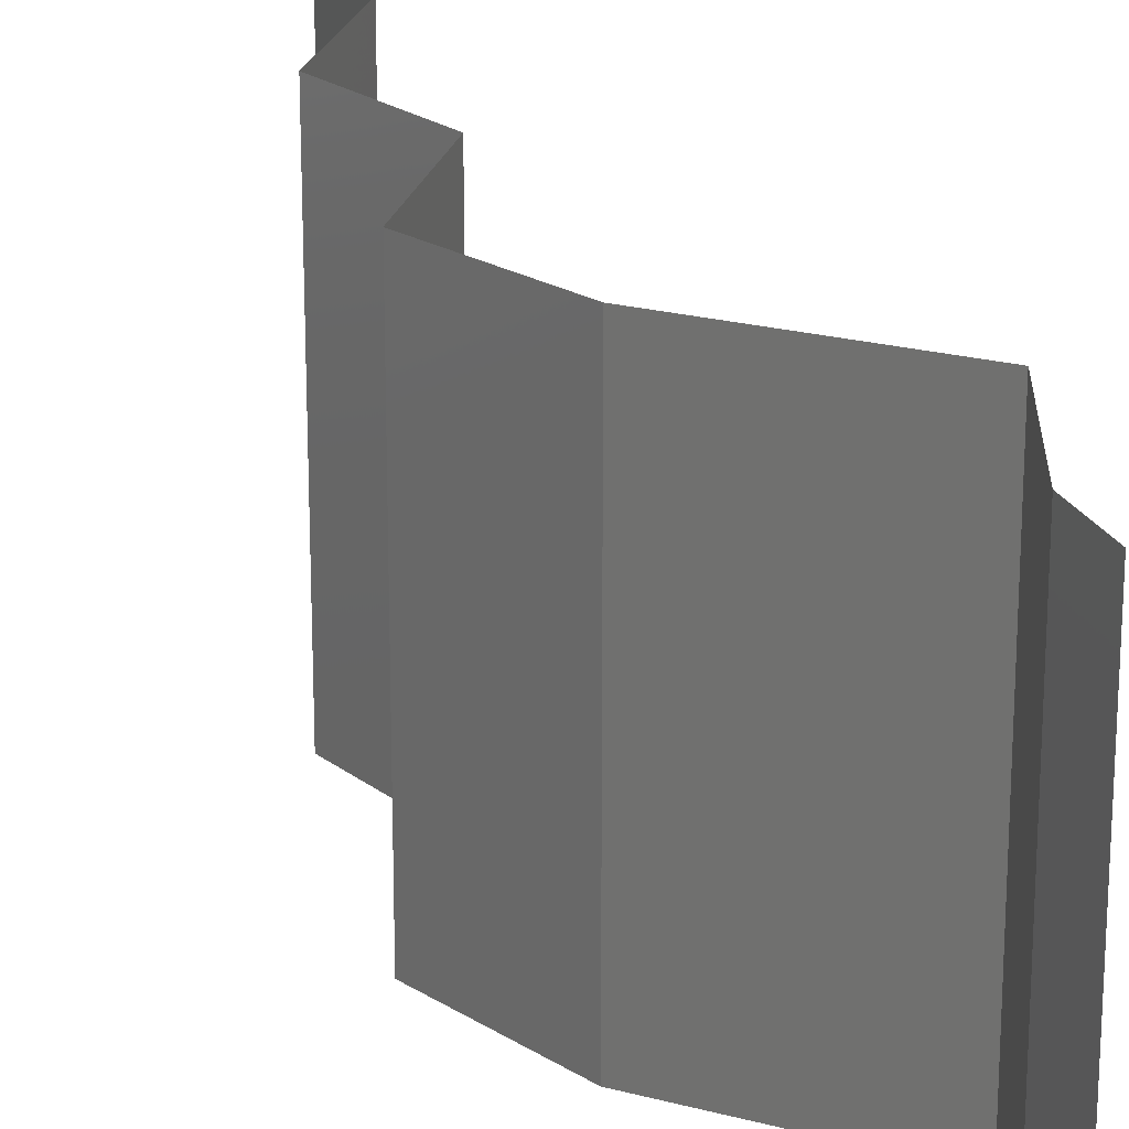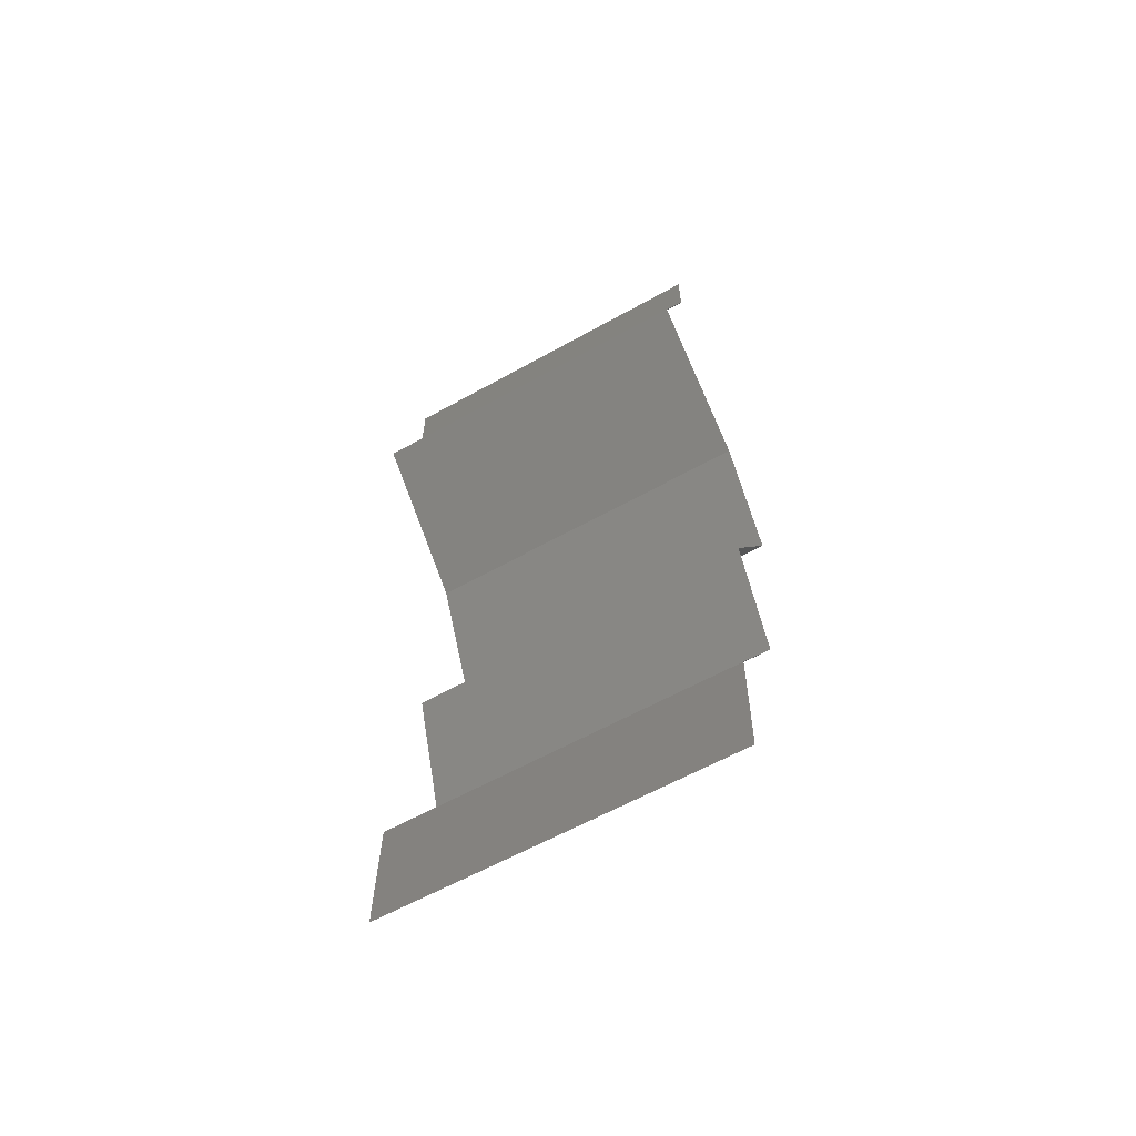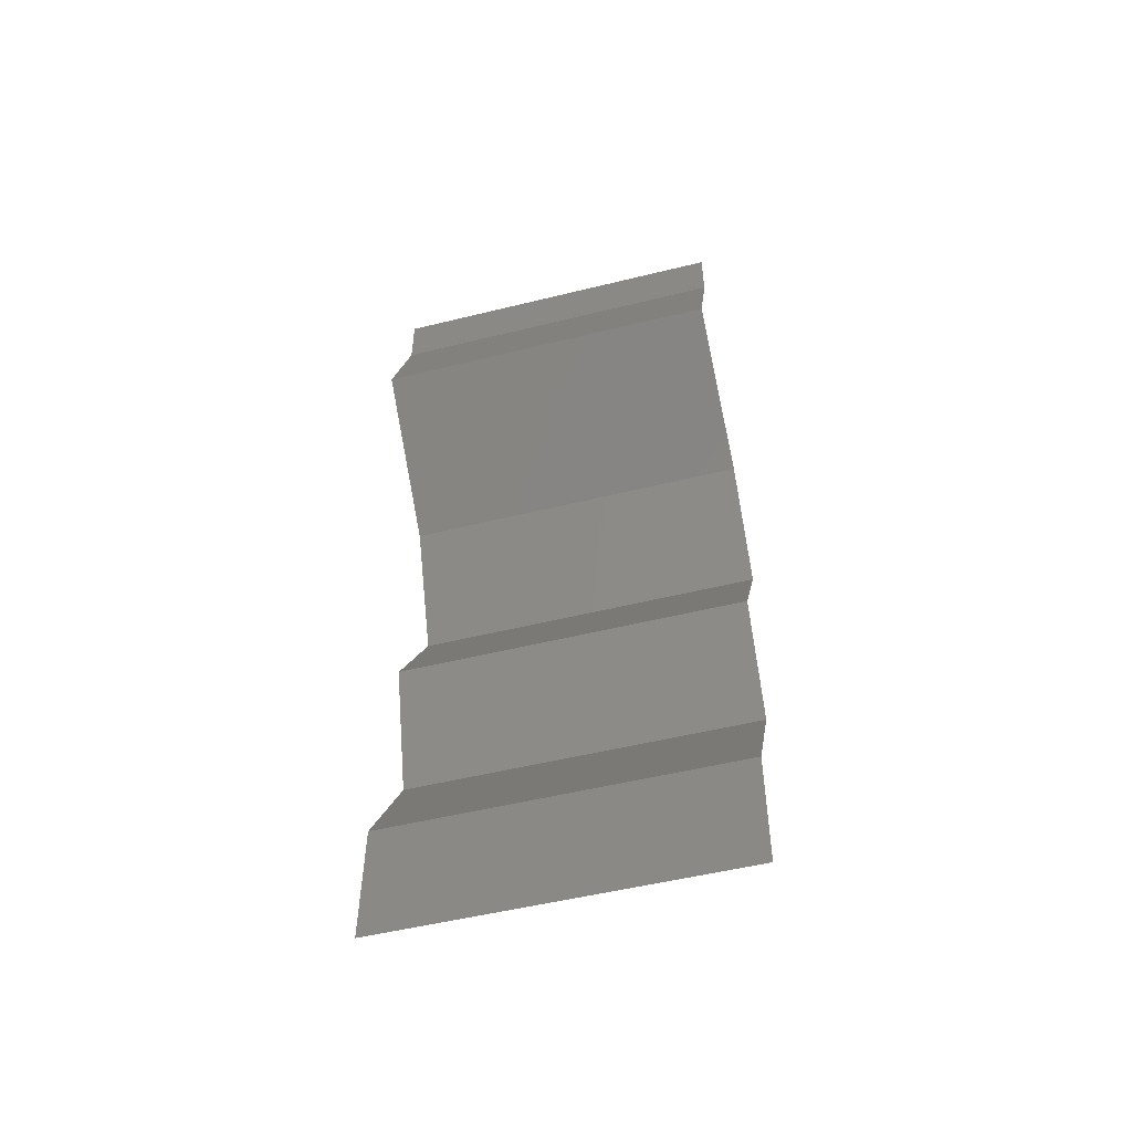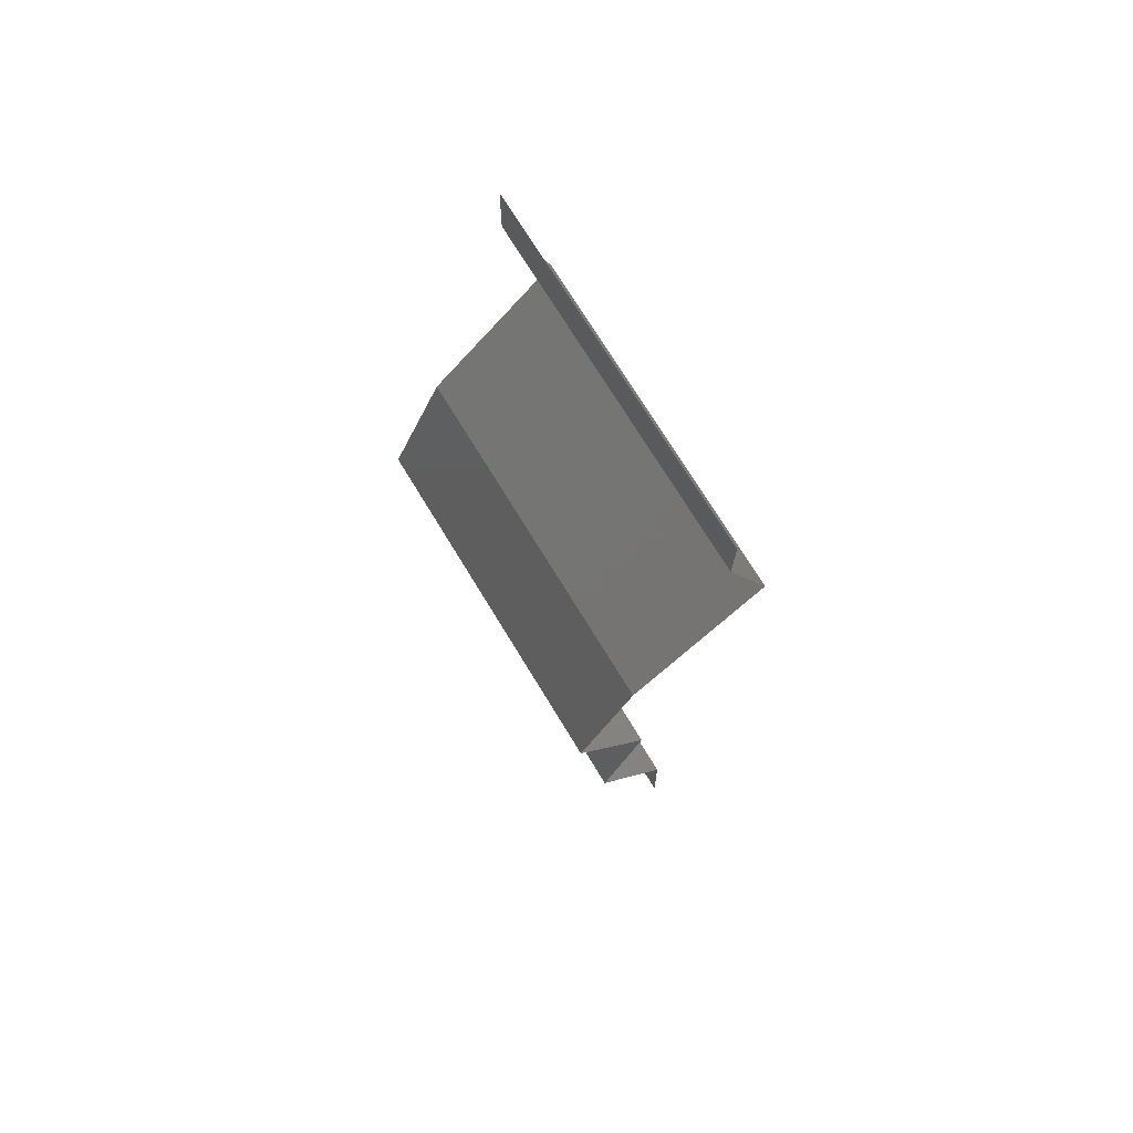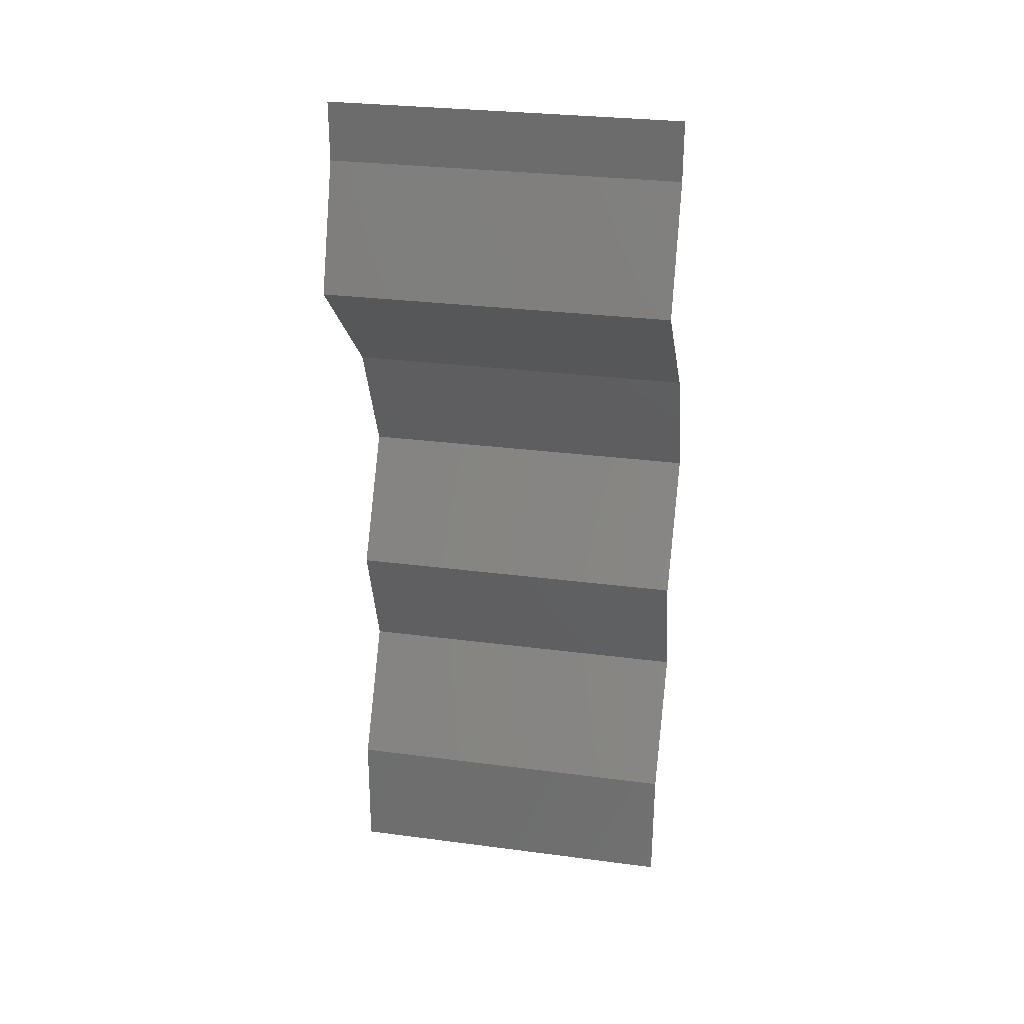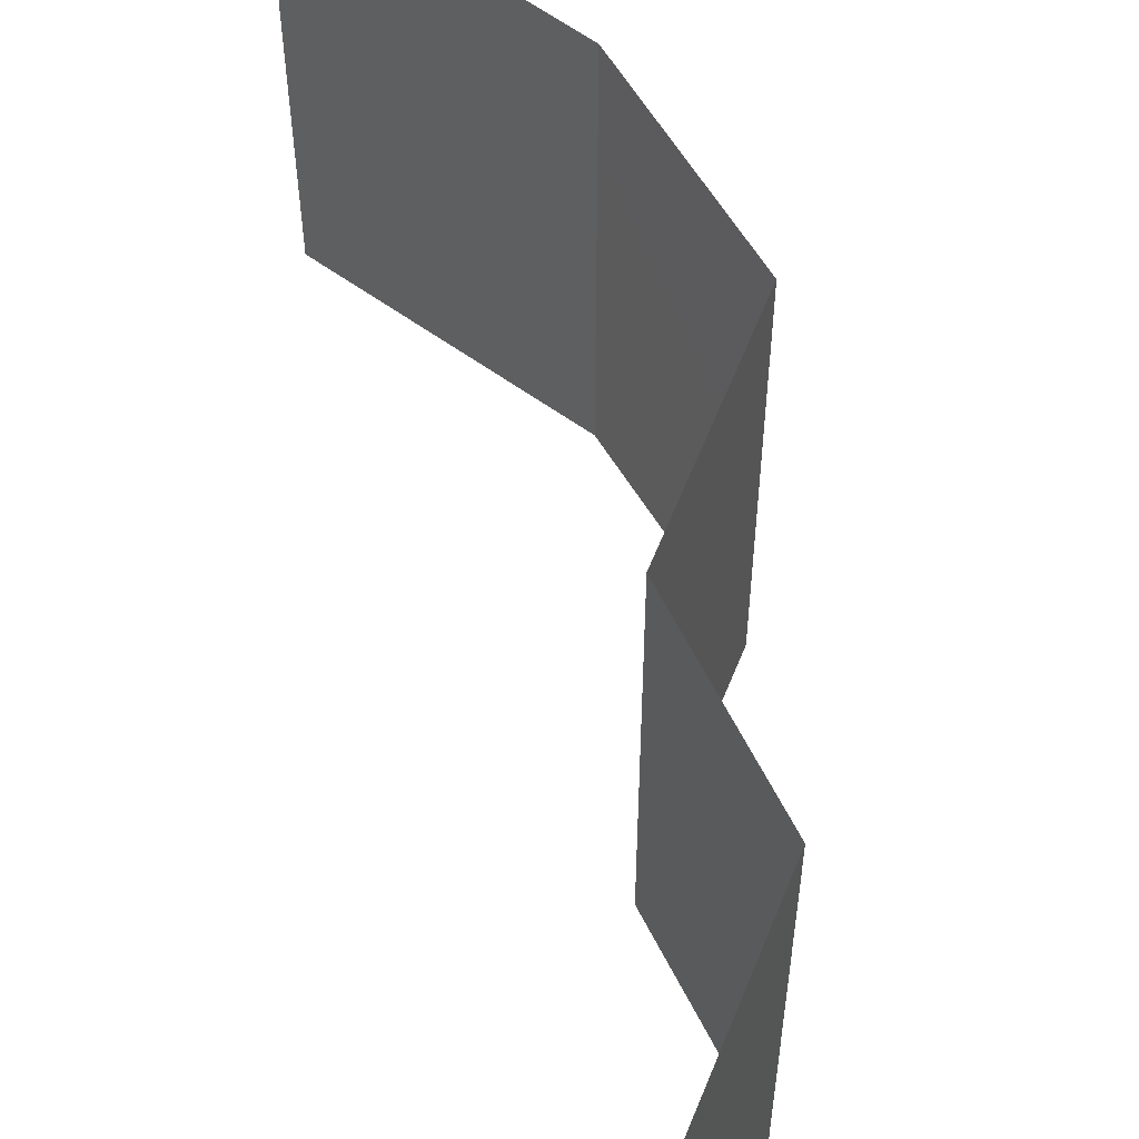
<metadata>
{"format":"stl","ext":"stl","renderer":"f3d","projection":"perspective","resolution":1024,"background":"white","views":[{"elev":21.7,"azim":161.3,"up":"+Z"},{"elev":-61.0,"azim":-60.3,"up":"+Y"},{"elev":-52.1,"azim":-75.1,"up":"+Y"},{"elev":73.2,"azim":148.6,"up":"+Y"},{"elev":28.9,"azim":-78.9,"up":"+Y"},{"elev":63.7,"azim":-8.8,"up":"+Z"}]}
</metadata>
<code>
# stl→obj: 41 verts, 60 faces
v 0.04 0.05662 0
v 0.04 0.06 0
v 0.04 0.06 0.01
v 0.04 0.05662 0.01
v 0.04 0.06 0.02
v 0.04 0.05662 0.02
v 0.03734 0.04954 0
v 0.03867 0.05308 0.005
v 0.03734 0.04954 0.01
v 0.03867 0.05308 0.015
v 0.03734 0.04954 0.02
v 0.04098 0.04601 0.005
v 0.04462 0.04247 0
v 0.04462 0.04247 0.02
v 0.04098 0.04601 0.015
v 0.04462 0.04247 0.01
v 0.0477 0.03539 0
v 0.04616 0.03893 0.005
v 0.0477 0.03539 0.01
v 0.04616 0.03893 0.015
v 0.0477 0.03539 0.02
v 0.04559 0.03185 0.015
v 0.04348 0.02831 0
v 0.04559 0.03185 0.005
v 0.04348 0.02831 0.01
v 0.04348 0.02831 0.02
v 0.04585 0.02123 0
v 0.04466 0.02477 0.005
v 0.04585 0.02123 0.01
v 0.04466 0.02477 0.015
v 0.04585 0.02123 0.02
v 0.04375 0.01769 0.015
v 0.04164 0.01416 0
v 0.04375 0.01769 0.005
v 0.04164 0.01416 0.01
v 0.04164 0.01416 0.02
v 0.04151 0.007078 0.01
v 0.04158 0.01062 0.005
v 0.04158 0.01062 0.015
v 0.04151 0.007078 0
v 0.04151 0.007078 0.02
f 1 2 3
f 4 5 6
f 3 5 4
f 1 3 4
f 7 8 9
f 6 10 4
f 4 8 1
f 9 10 11
f 4 10 9
f 9 8 4
f 1 8 7
f 11 10 6
f 7 12 13
f 14 15 11
f 11 15 9
f 13 12 16
f 16 12 15
f 15 12 9
f 9 12 7
f 16 15 14
f 17 18 19
f 14 20 16
f 19 20 21
f 16 18 13
f 13 18 17
f 16 20 19
f 21 20 14
f 19 18 16
f 21 22 19
f 23 24 25
f 19 24 17
f 25 22 26
f 26 22 21
f 17 24 23
f 19 22 25
f 25 24 19
f 27 28 29
f 26 30 25
f 29 30 31
f 25 28 23
f 25 30 29
f 23 28 27
f 29 28 25
f 31 30 26
f 31 32 29
f 33 34 35
f 29 34 27
f 35 32 36
f 36 32 31
f 35 34 29
f 27 34 33
f 29 32 35
f 37 38 35
f 35 39 37
f 33 38 40
f 41 39 36
f 35 38 33
f 36 39 35
f 40 38 37
f 37 39 41

</code>
